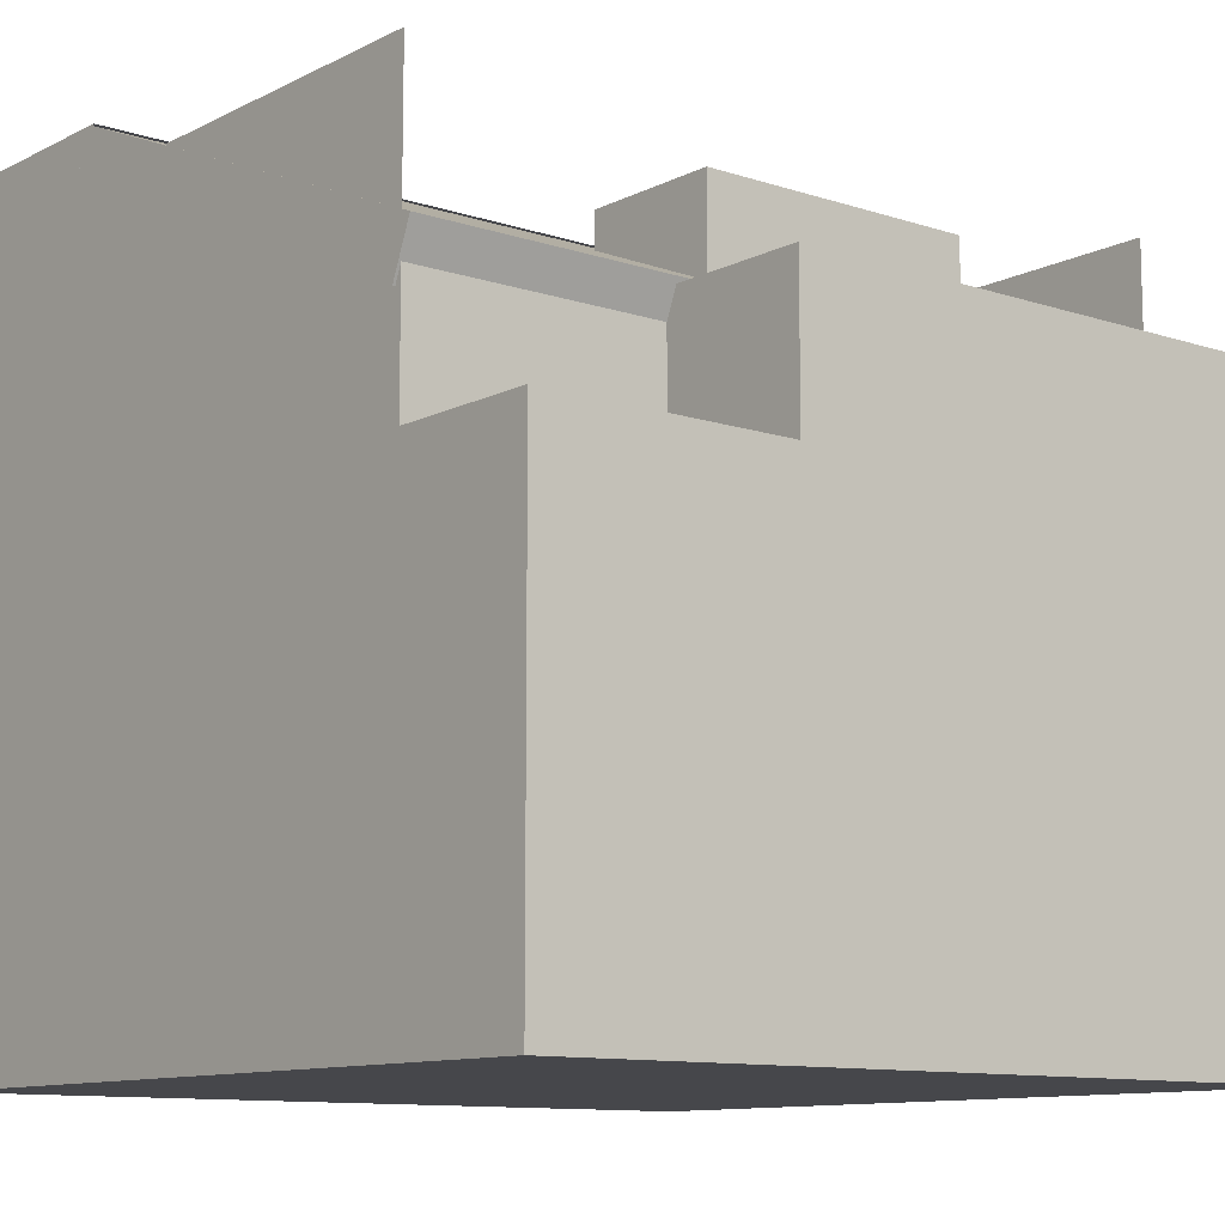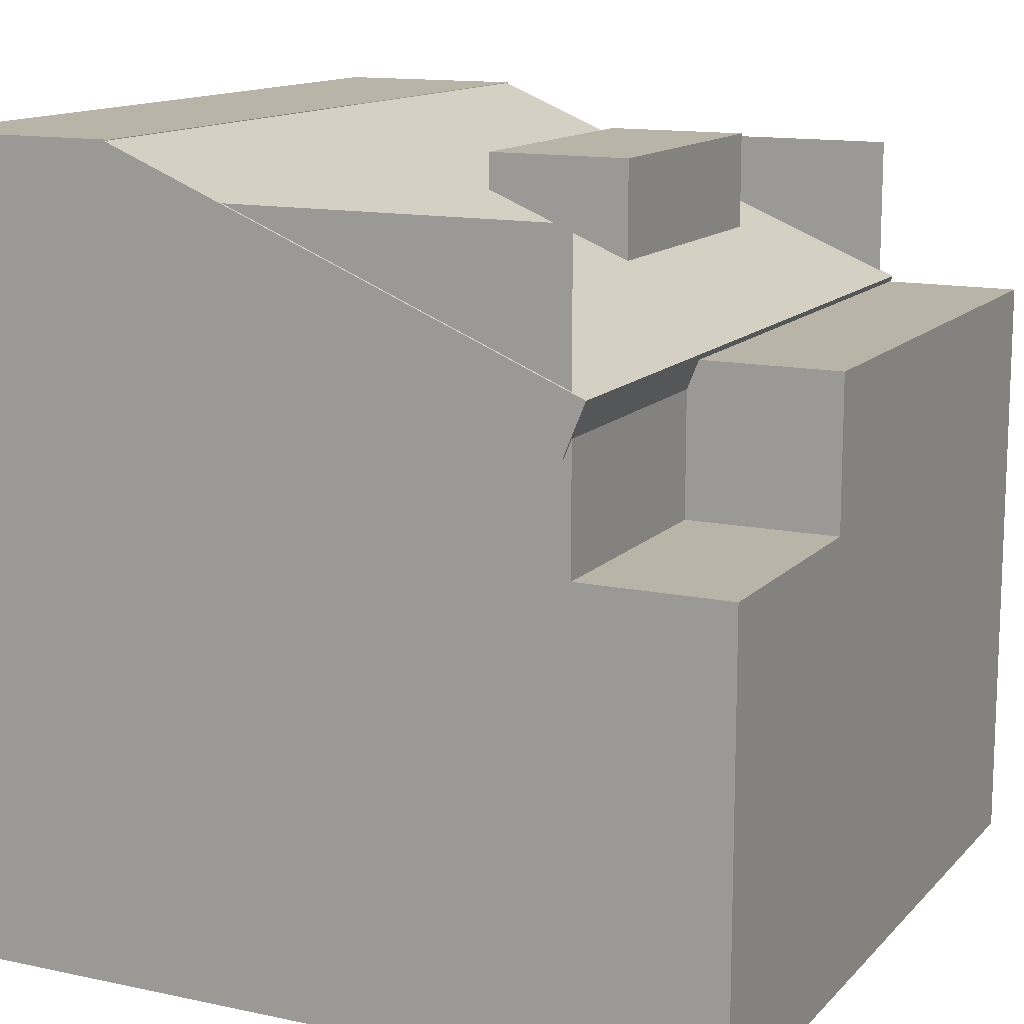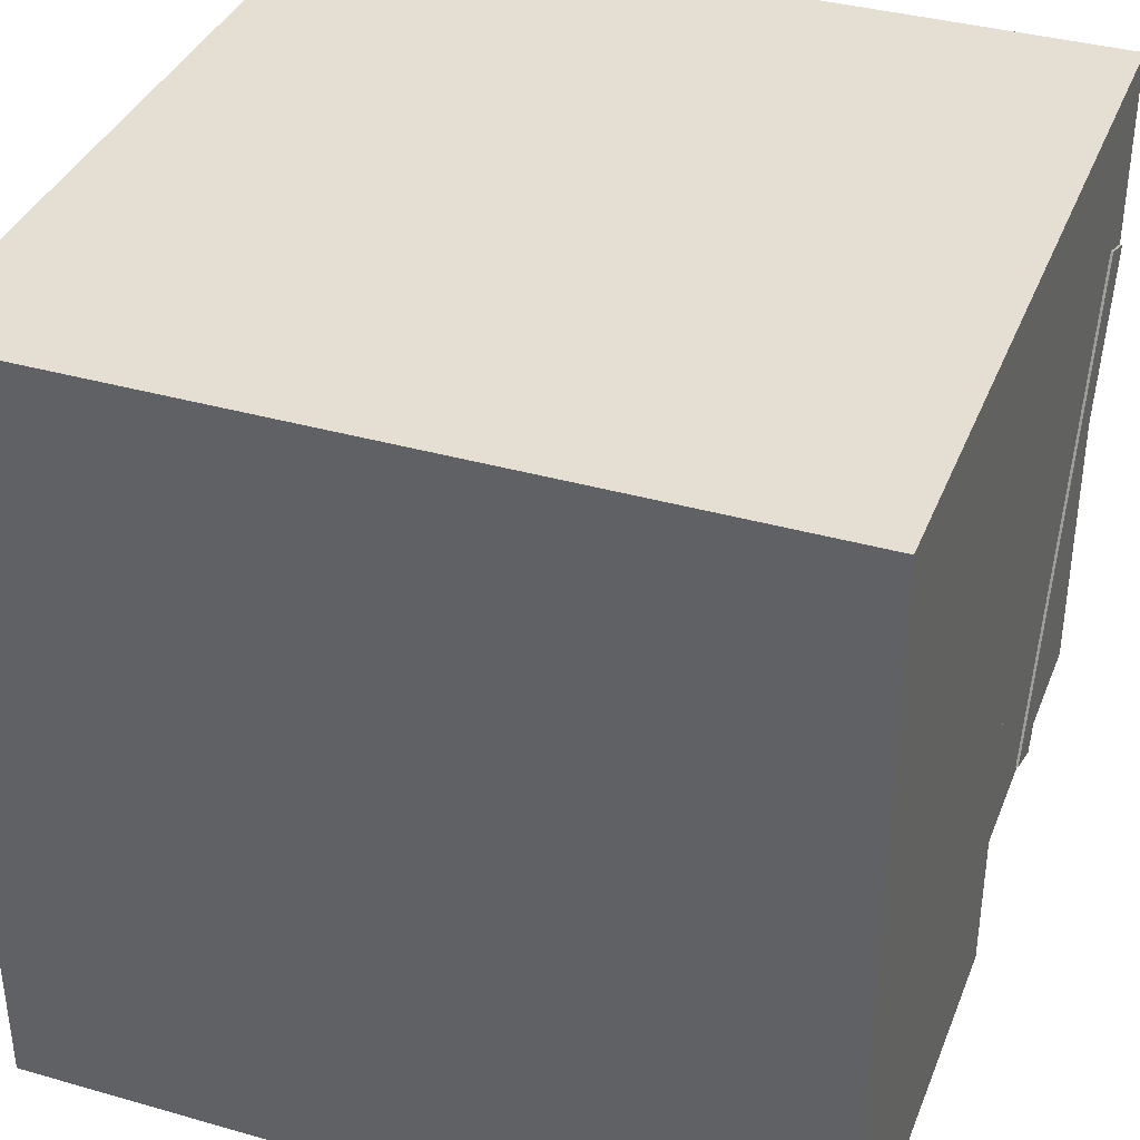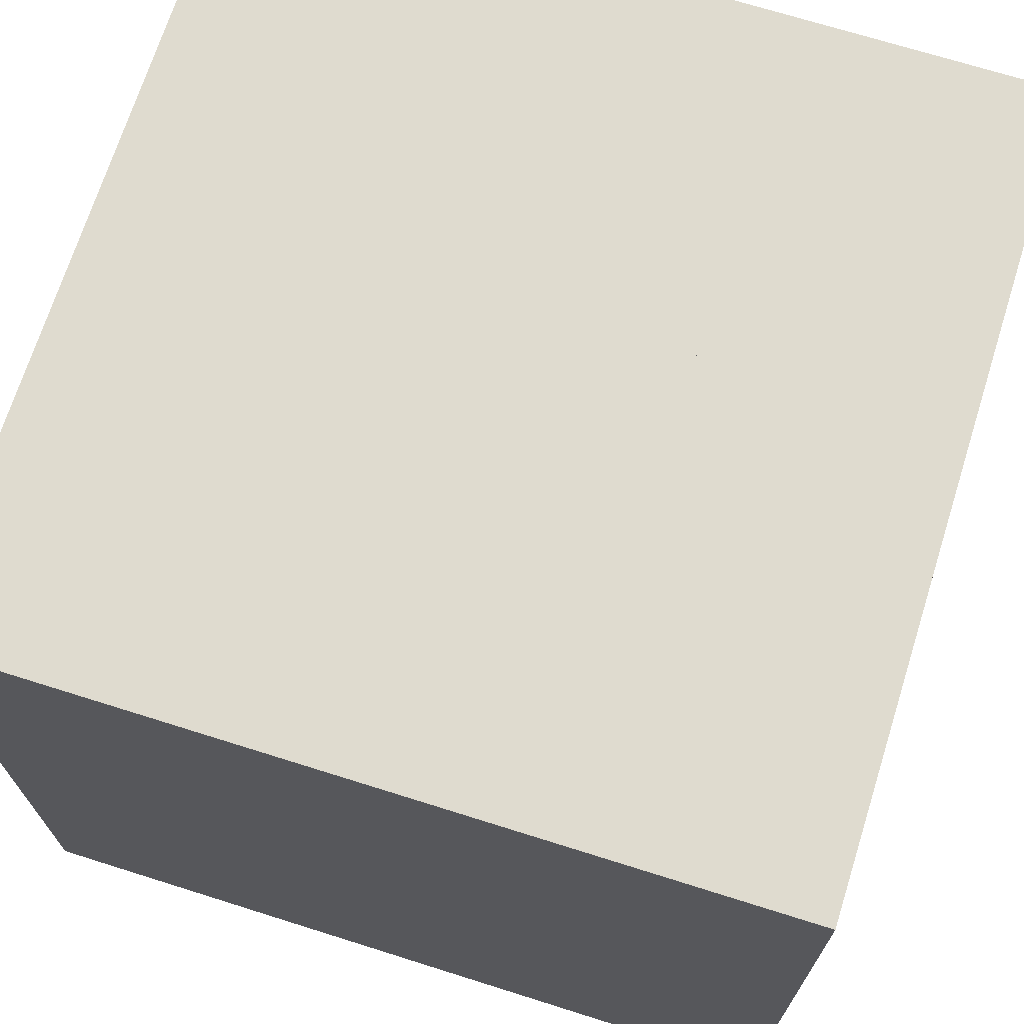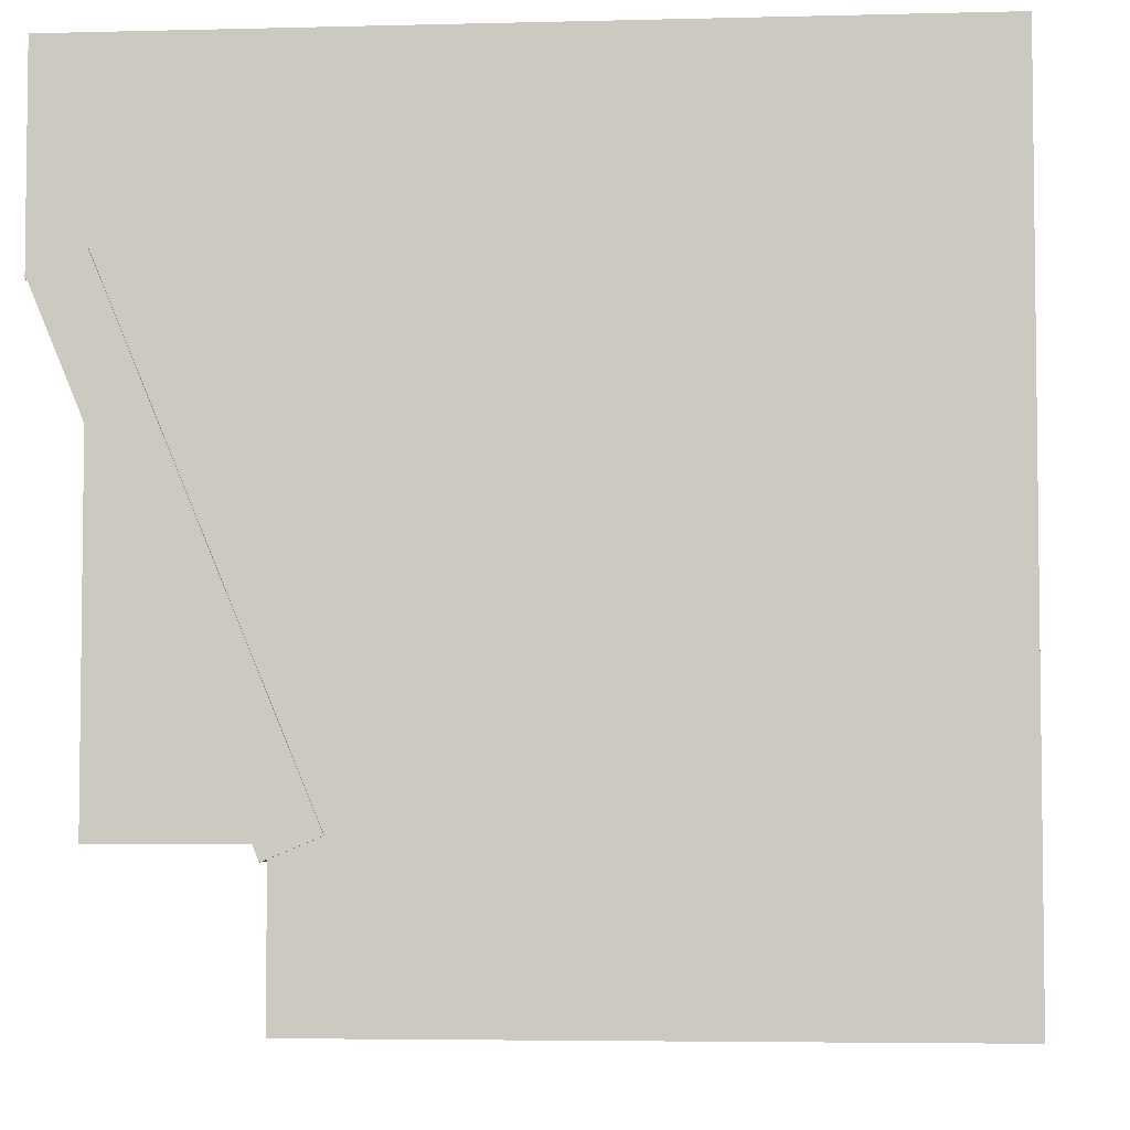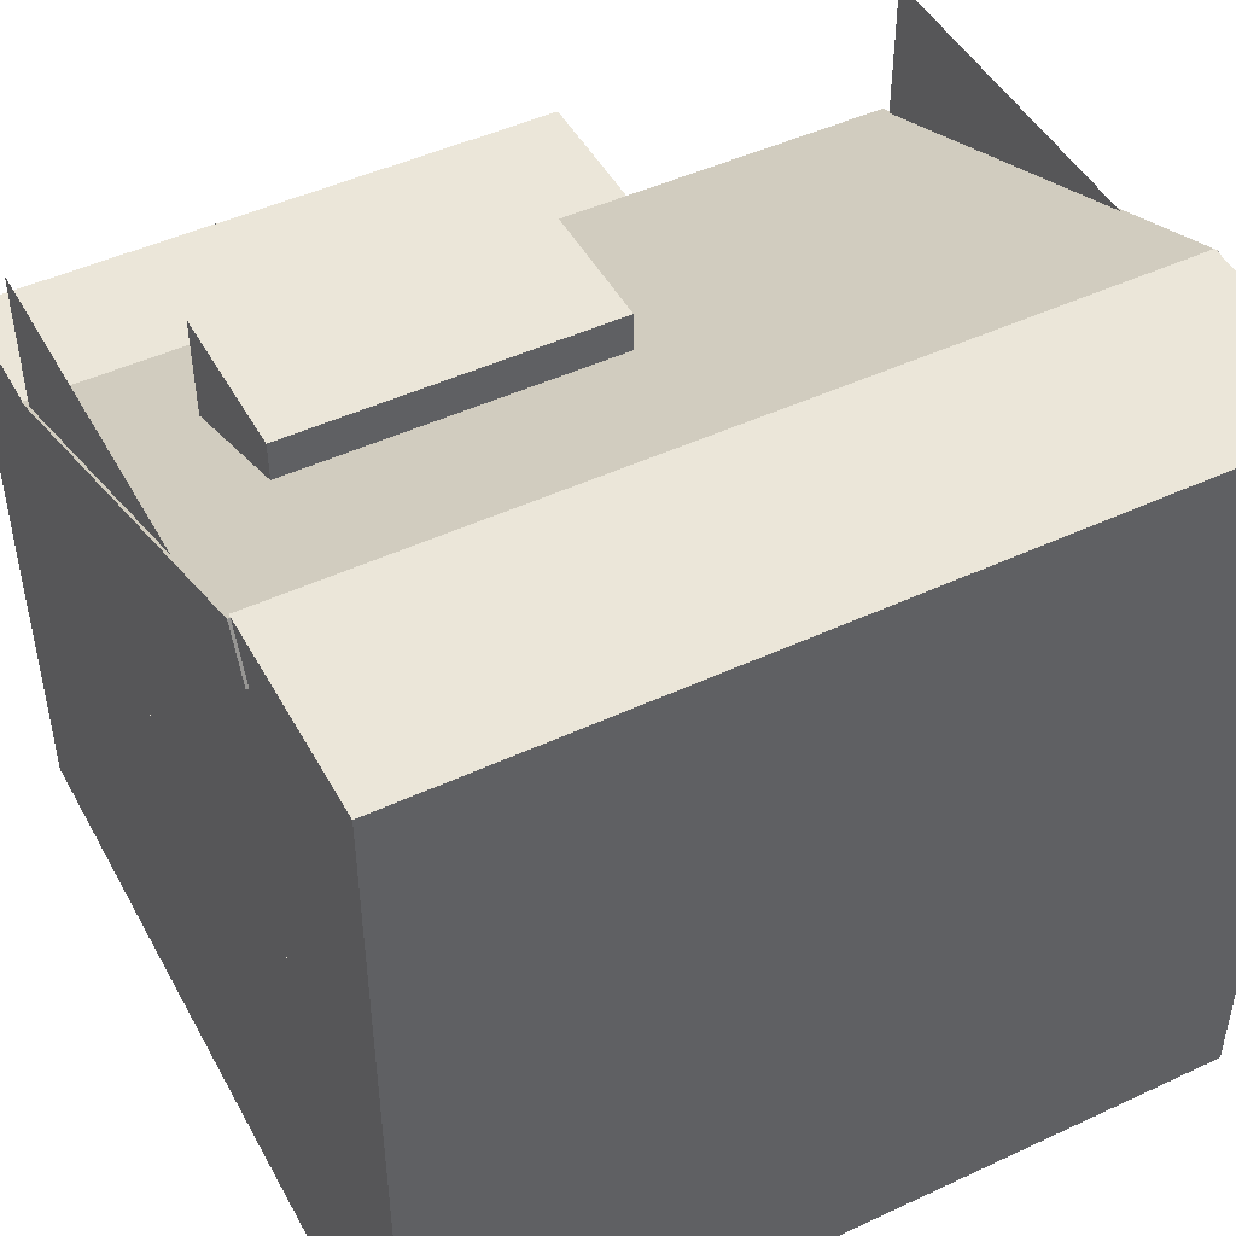
<metadata>
{"format":"obj","ext":"obj","renderer":"f3d","projection":"perspective","resolution":1024,"background":"white","views":[{"elev":-10.8,"azim":140.8,"up":"+Y"},{"elev":13.2,"azim":116.0,"up":"+Y"},{"elev":37.0,"azim":20.2,"up":"+Z"},{"elev":70.3,"azim":17.5,"up":"+Z"},{"elev":-4.6,"azim":-85.2,"up":"+Z"},{"elev":47.5,"azim":-27.7,"up":"+Y"}]}
</metadata>
<code>
o c7
v 0.5 0.9531 0.5312
v 0.5 0.9531 0.3438
v 0.5 0.7656 0.5312
v 0.5 0.7656 0.3438
v 0.125 0.9531 0.3438
v 0.125 0.9531 0.5312
v 0.125 0.7656 0.3438
v 0.125 0.7656 0.5312
f 4 7 5 2
f 3 4 2 1
f 8 3 1 6
f 7 8 6 5
f 6 1 2 5
f 7 4 3 8
o c6
v 0.6875 0.75 0.1875
v 0.6875 0.75 0
v 0.6875 0.5625 0.1875
v 0.6875 0.5625 0
v 0 0.75 0
v 0 0.75 0.1875
v 0 0.5625 0
v 0 0.5625 0.1875
f 12 15 13 10
f 11 12 10 9
f 15 16 14 13
f 14 9 10 13
o c5
v 1.003 0.9987 0.7533
v 1.003 0.7571 0.1701
v 1.003 0.9351 0.7796
v 1.003 0.6936 0.1964
v -0.003125 0.7571 0.1701
v -0.003125 0.9987 0.7533
v -0.003125 0.6936 0.1964
v -0.003125 0.9351 0.7796
f 20 23 21 18
f 19 20 18 17
f 24 19 17 22
f 23 24 22 21
f 22 17 18 21
f 23 20 19 24
o c4
v 1 0.9375 0.75
v 1 0.9375 0.1875
v 1 0.75 0.75
v 1 0.75 0.1875
v 0 0.9375 0.1875
v 0 0.9375 0.75
v 0 0.75 0.1875
v 0 0.75 0.75
f 27 28 26 25
f 31 32 30 29
o c3
v 1 0.75 0.75
v 1 0.75 0.1875
v 1 0.5625 0.75
v 1 0.5625 0.1875
v 0 0.75 0.1875
v 0 0.75 0.75
v 0 0.5625 0.1875
v 0 0.5625 0.75
f 36 39 37 34
f 35 36 34 33
f 39 40 38 37
o c2
v 1 1 1
v 1 1 0.75
v 1 0.5625 1
v 1 0.5625 0.75
v 0 1 0.75
v 0 1 1
v 0 0.5625 0.75
v 0 0.5625 1
f 43 44 42 41
f 48 43 41 46
f 47 48 46 45
f 46 41 42 45
o c1
v 1 0.5625 1
v 1 0.5625 0
v 1 0 1
v 1 0 0
v 0 0.5625 0
v 0 0.5625 1
v 0 0 0
v 0 0 1
f 52 55 53 50
f 51 52 50 49
f 56 51 49 54
f 55 56 54 53
f 54 49 50 53
f 55 52 51 56

</code>
